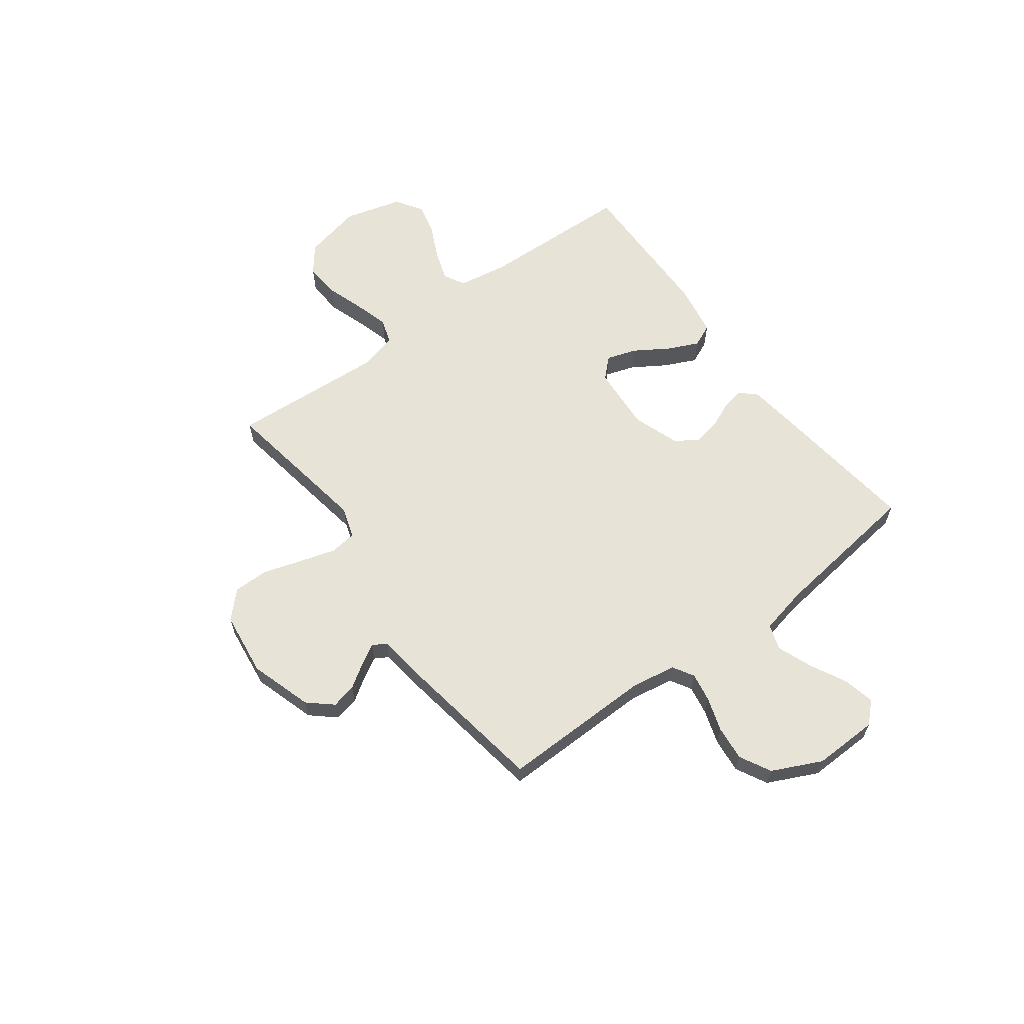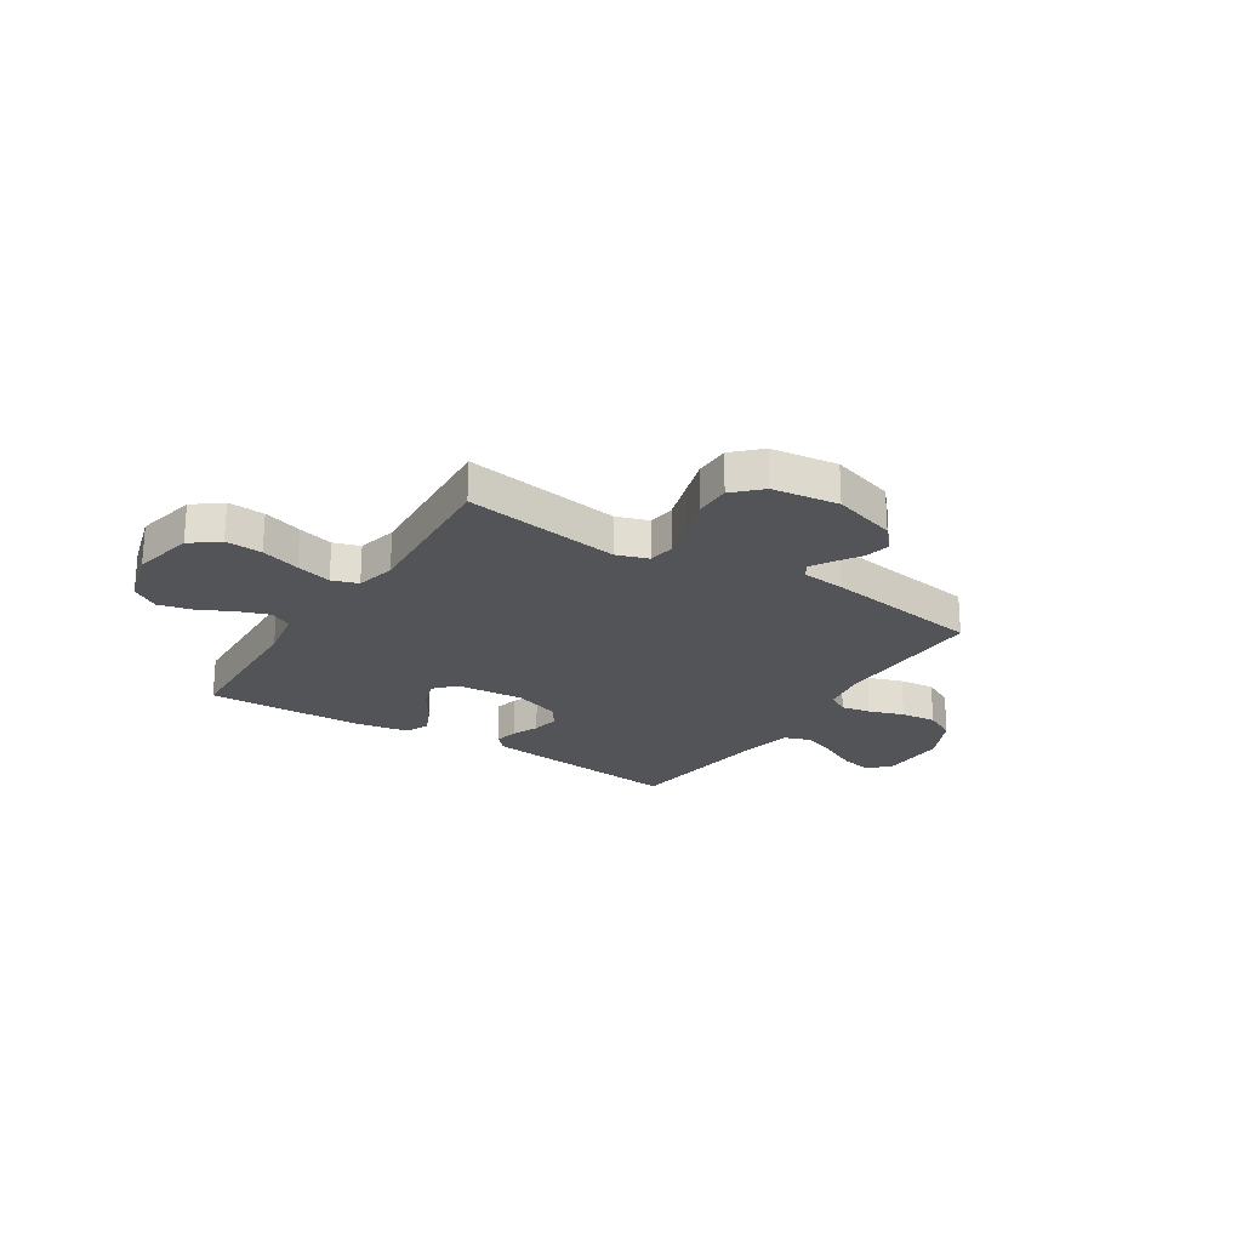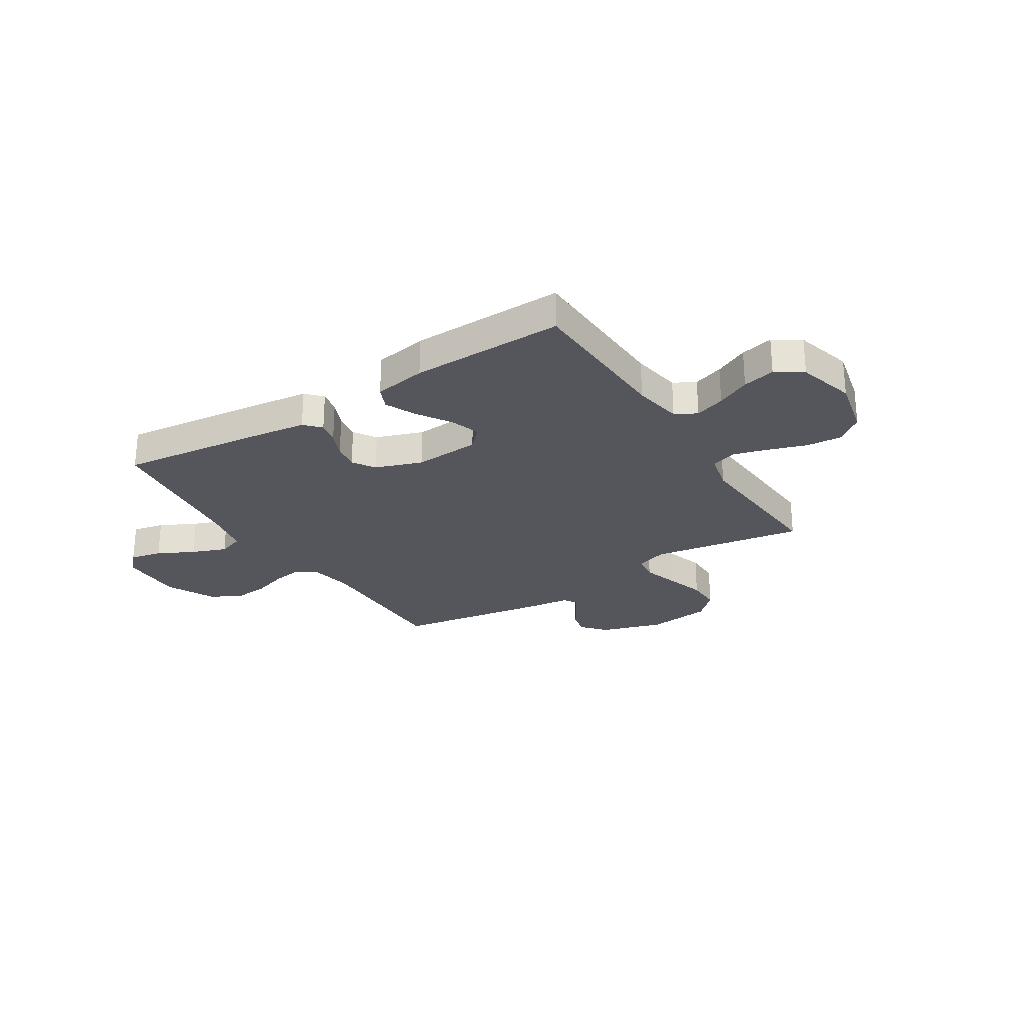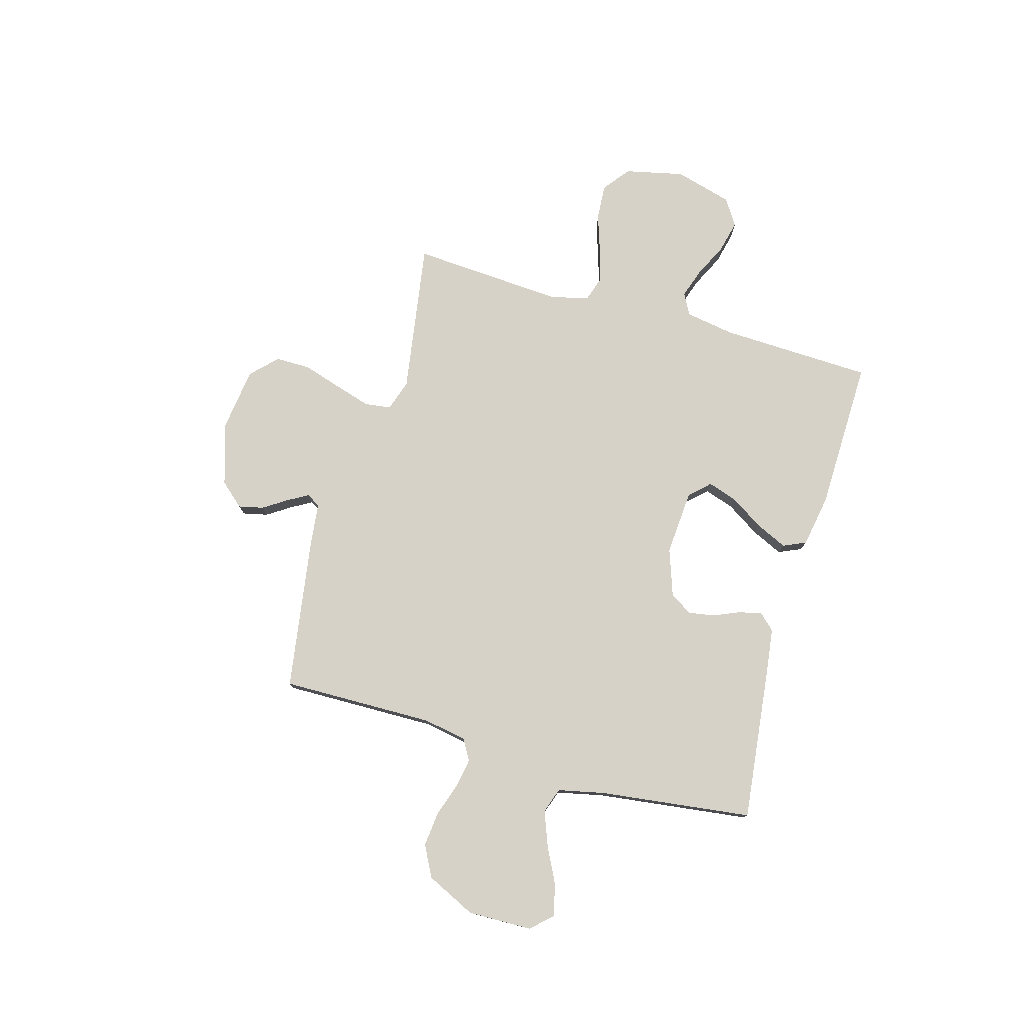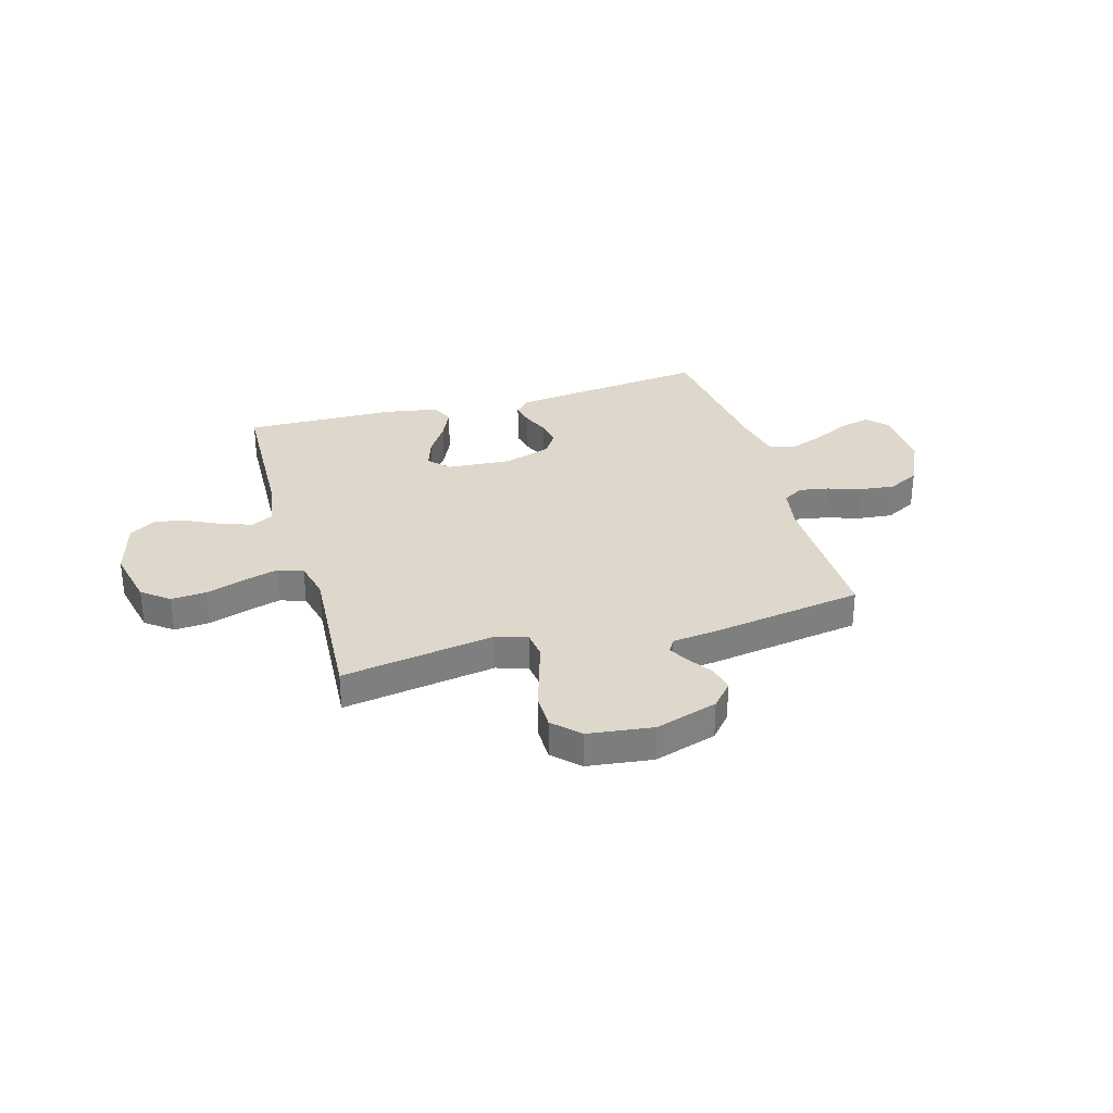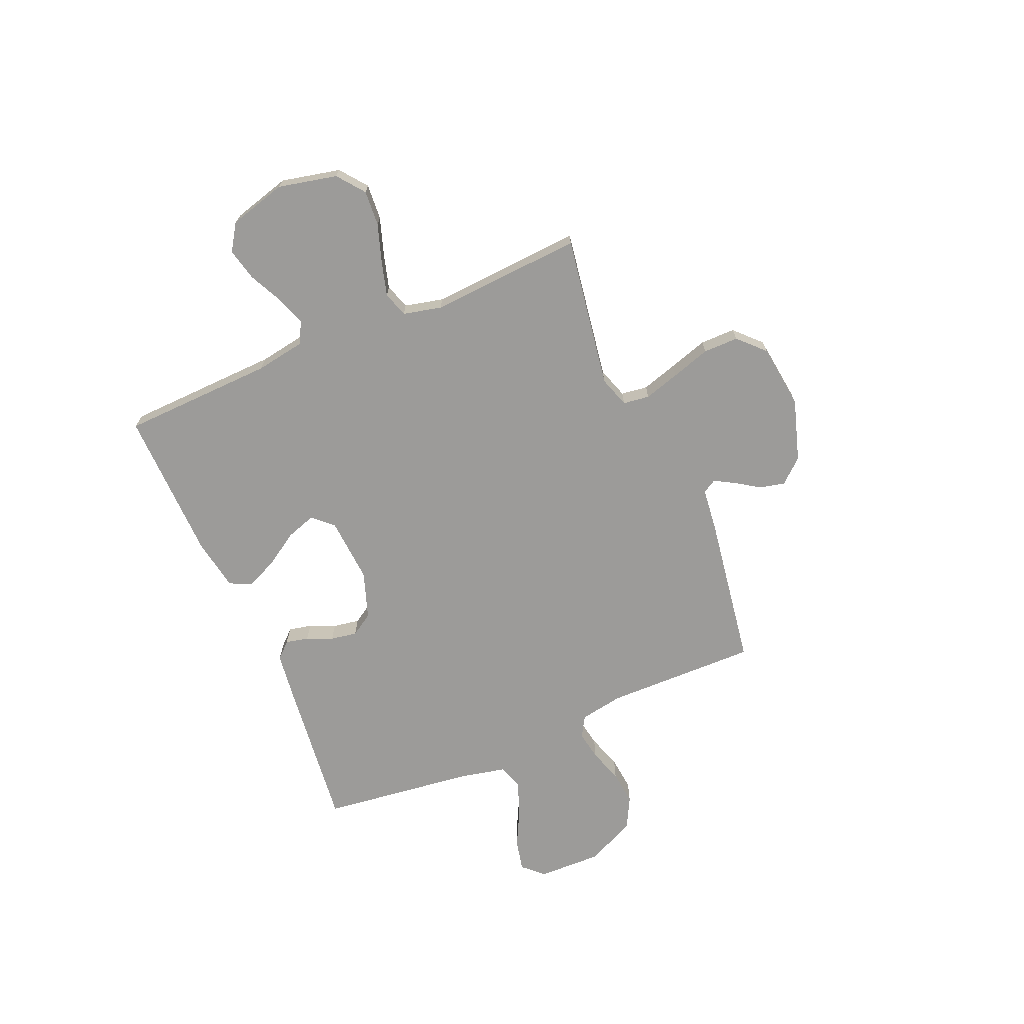
<metadata>
{"format":"obj","ext":"obj","renderer":"f3d","projection":"perspective","resolution":1024,"background":"white","views":[{"elev":62.0,"azim":-126.6,"up":"+Y"},{"elev":-22.9,"azim":147.6,"up":"+Y"},{"elev":-26.2,"azim":32.3,"up":"+Y"},{"elev":77.5,"azim":-74.0,"up":"+Y"},{"elev":31.2,"azim":164.1,"up":"+Y"},{"elev":-69.7,"azim":113.2,"up":"+Y"}]}
</metadata>
<code>
v -0.5 0.07 0.5
v -0.2 0.07 0.465
v -0.108 0.07 0.453
v -0.079 0.07 0.422
v -0.089 0.07 0.377
v -0.111 0.07 0.326
v -0.12 0.07 0.274
v -0.092 0.07 0.23
v 0 0.07 0.198
v 0.129 0.07 0.207
v 0.166 0.07 0.246
v 0.147 0.07 0.304
v 0.105 0.07 0.37
v 0.077 0.07 0.431
v 0.097 0.07 0.476
v 0.2 0.07 0.494
v 0.5 0.07 0.5
v 0.51 0.07 0.2
v 0.526 0.07 0.103
v 0.568 0.07 0.08
v 0.627 0.07 0.1
v 0.693 0.07 0.132
v 0.757 0.07 0.147
v 0.809 0.07 0.113
v 0.84 0.07 0
v 0.814 0.07 -0.116
v 0.761 0.07 -0.157
v 0.691 0.07 -0.152
v 0.616 0.07 -0.127
v 0.549 0.07 -0.108
v 0.499 0.07 -0.124
v 0.481 0.07 -0.2
v 0.5 0.07 -0.5
v 0.2 0.07 -0.452
v 0.139 0.07 -0.472
v 0.132 0.07 -0.524
v 0.153 0.07 -0.594
v 0.177 0.07 -0.671
v 0.177 0.07 -0.74
v 0.127 0.07 -0.789
v 0 0.07 -0.805
v -0.122 0.07 -0.767
v -0.163 0.07 -0.72
v -0.152 0.07 -0.671
v -0.121 0.07 -0.624
v -0.098 0.07 -0.584
v -0.114 0.07 -0.557
v -0.2 0.07 -0.547
v -0.5 0.07 -0.5
v -0.495 0.07 -0.2
v -0.51 0.07 -0.114
v -0.551 0.07 -0.09
v -0.608 0.07 -0.1
v -0.675 0.07 -0.122
v -0.743 0.07 -0.129
v -0.804 0.07 -0.097
v -0.85 0.07 0
v -0.847 0.07 0.127
v -0.809 0.07 0.167
v -0.747 0.07 0.153
v -0.676 0.07 0.117
v -0.608 0.07 0.091
v -0.558 0.07 0.108
v -0.538 0.07 0.2
v -0.5 0 0.5
v -0.2 0 0.465
v -0.108 0 0.453
v -0.079 0 0.422
v -0.089 0 0.377
v -0.111 0 0.326
v -0.12 0 0.274
v -0.092 0 0.23
v 0 0 0.198
v 0.129 0 0.207
v 0.166 0 0.246
v 0.147 0 0.304
v 0.105 0 0.37
v 0.077 0 0.431
v 0.097 0 0.476
v 0.2 0 0.494
v 0.5 0 0.5
v 0.51 0 0.2
v 0.526 0 0.103
v 0.568 0 0.08
v 0.627 0 0.1
v 0.693 0 0.132
v 0.757 0 0.147
v 0.809 0 0.113
v 0.84 0 0
v 0.814 0 -0.116
v 0.761 0 -0.157
v 0.691 0 -0.152
v 0.616 0 -0.127
v 0.549 0 -0.108
v 0.499 0 -0.124
v 0.481 0 -0.2
v 0.5 0 -0.5
v 0.2 0 -0.452
v 0.139 0 -0.472
v 0.132 0 -0.524
v 0.153 0 -0.594
v 0.177 0 -0.671
v 0.177 0 -0.74
v 0.127 0 -0.789
v 0 0 -0.805
v -0.122 0 -0.767
v -0.163 0 -0.72
v -0.152 0 -0.671
v -0.121 0 -0.624
v -0.098 0 -0.584
v -0.114 0 -0.557
v -0.2 0 -0.547
v -0.5 0 -0.5
v -0.495 0 -0.2
v -0.51 0 -0.114
v -0.551 0 -0.09
v -0.608 0 -0.1
v -0.675 0 -0.122
v -0.743 0 -0.129
v -0.804 0 -0.097
v -0.85 0 0
v -0.847 0 0.127
v -0.809 0 0.167
v -0.747 0 0.153
v -0.676 0 0.117
v -0.608 0 0.091
v -0.558 0 0.108
v -0.538 0 0.2
f 58 59 60 61
f 58 61 62
f 57 58 62
f 56 57 62 63
f 53 54 55 56
f 52 53 56 63
f 47 48 49 50
f 47 50 51
f 42 43 44 45
f 42 45 46
f 41 42 46
f 40 41 46
f 37 38 39 40
f 36 37 40 46
f 35 36 46 47
f 32 33 34
f 31 32 34 35
f 26 27 28 29
f 26 29 30
f 25 26 30
f 24 25 30 31
f 21 22 23 24
f 20 21 24 31
f 15 16 17 18
f 15 18 19
f 12 13 14 15
f 11 12 15 19
f 10 11 19 20
f 3 4 5 6
f 3 6 7
f 64 1 2 3
f 64 3 7
f 51 52 63 64
f 51 64 7 8
f 47 51 8 9
f 20 31 35 47
f 9 10 20 47
f 125 124 123 122
f 126 125 122
f 126 122 121
f 127 126 121 120
f 120 119 118 117
f 127 120 117 116
f 114 113 112 111
f 115 114 111
f 109 108 107 106
f 110 109 106
f 110 106 105
f 110 105 104
f 104 103 102 101
f 110 104 101 100
f 111 110 100 99
f 98 97 96
f 99 98 96 95
f 93 92 91 90
f 94 93 90
f 94 90 89
f 95 94 89 88
f 88 87 86 85
f 95 88 85 84
f 82 81 80 79
f 83 82 79
f 79 78 77 76
f 83 79 76 75
f 84 83 75 74
f 70 69 68 67
f 71 70 67
f 67 66 65 128
f 71 67 128
f 128 127 116 115
f 72 71 128 115
f 73 72 115 111
f 111 99 95 84
f 111 84 74 73
f 1 65 66 2
f 2 66 67 3
f 3 67 68 4
f 4 68 69 5
f 5 69 70 6
f 6 70 71 7
f 7 71 72 8
f 8 72 73 9
f 9 73 74 10
f 10 74 75 11
f 11 75 76 12
f 12 76 77 13
f 13 77 78 14
f 14 78 79 15
f 15 79 80 16
f 16 80 81 17
f 17 81 82 18
f 18 82 83 19
f 19 83 84 20
f 20 84 85 21
f 21 85 86 22
f 22 86 87 23
f 23 87 88 24
f 24 88 89 25
f 25 89 90 26
f 26 90 91 27
f 27 91 92 28
f 28 92 93 29
f 29 93 94 30
f 30 94 95 31
f 31 95 96 32
f 32 96 97 33
f 33 97 98 34
f 34 98 99 35
f 35 99 100 36
f 36 100 101 37
f 37 101 102 38
f 38 102 103 39
f 39 103 104 40
f 40 104 105 41
f 41 105 106 42
f 42 106 107 43
f 43 107 108 44
f 44 108 109 45
f 45 109 110 46
f 46 110 111 47
f 47 111 112 48
f 48 112 113 49
f 49 113 114 50
f 50 114 115 51
f 51 115 116 52
f 52 116 117 53
f 53 117 118 54
f 54 118 119 55
f 55 119 120 56
f 56 120 121 57
f 57 121 122 58
f 58 122 123 59
f 59 123 124 60
f 60 124 125 61
f 61 125 126 62
f 62 126 127 63
f 63 127 128 64
f 64 128 65 1

</code>
